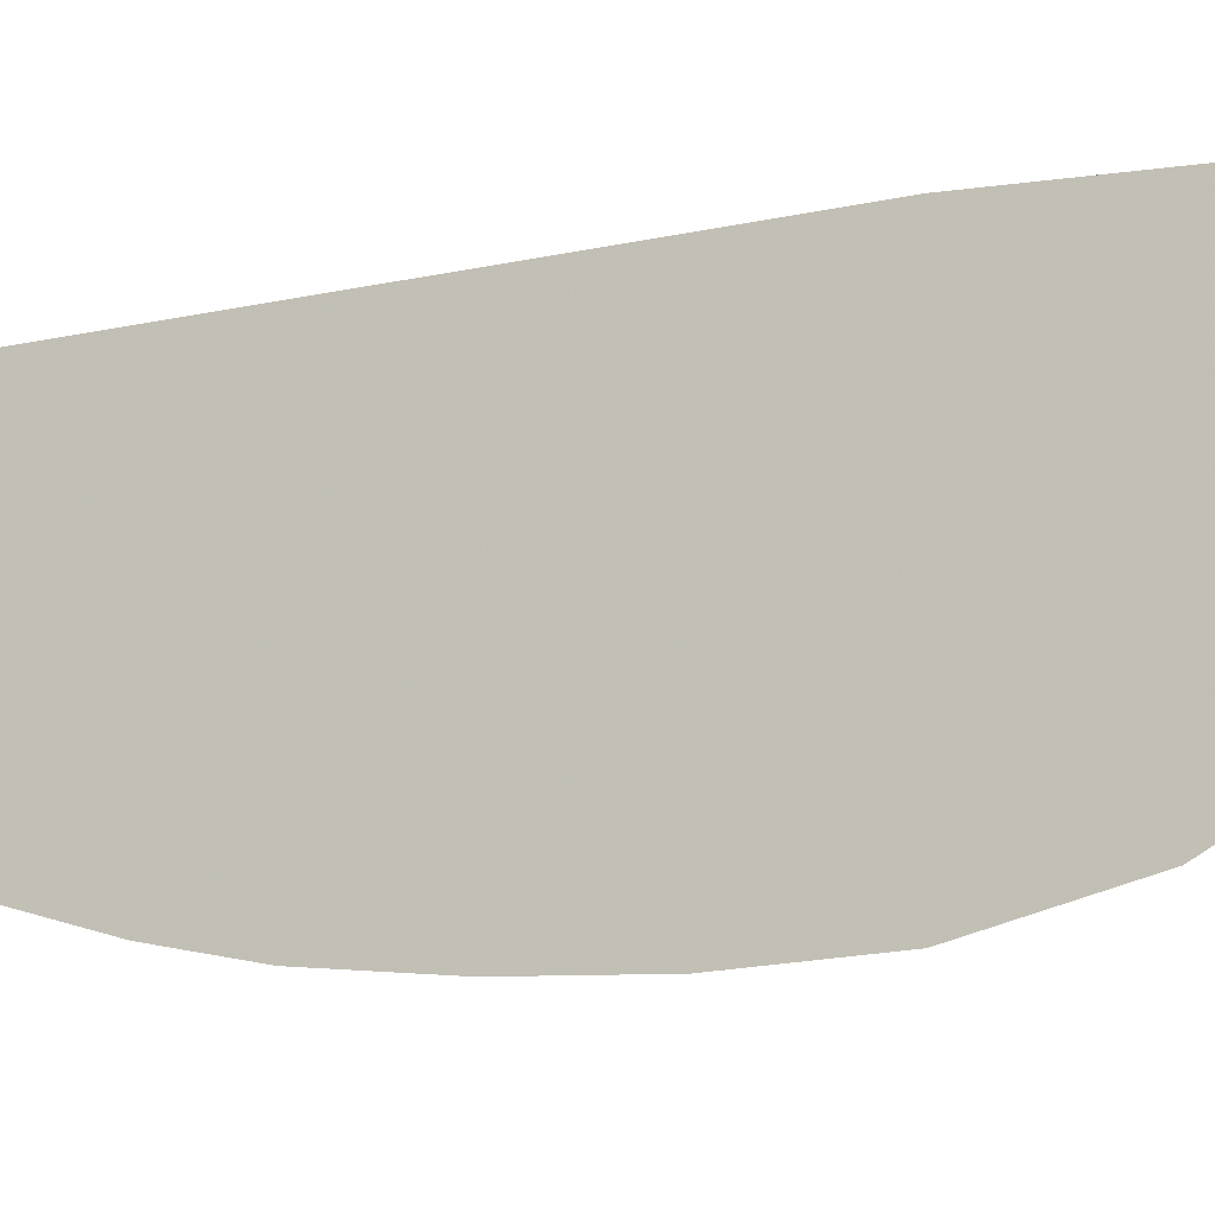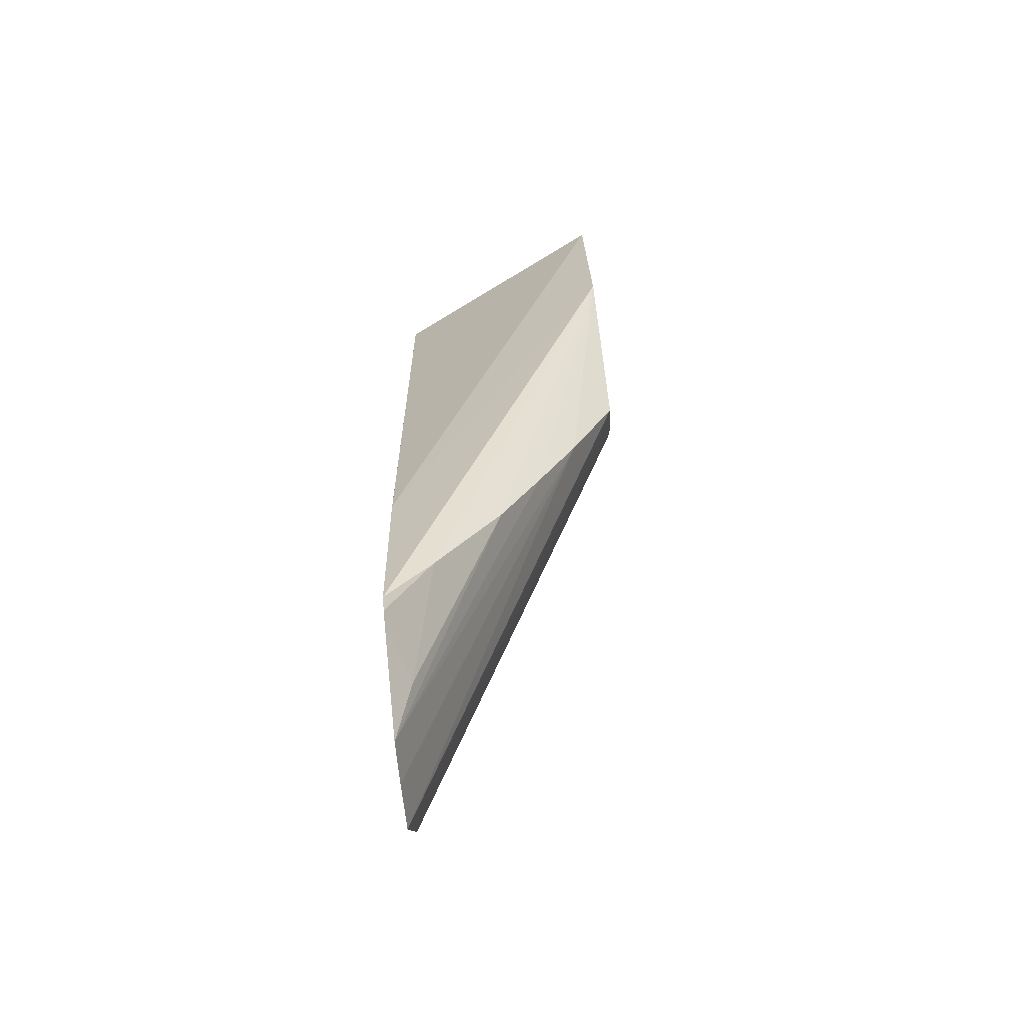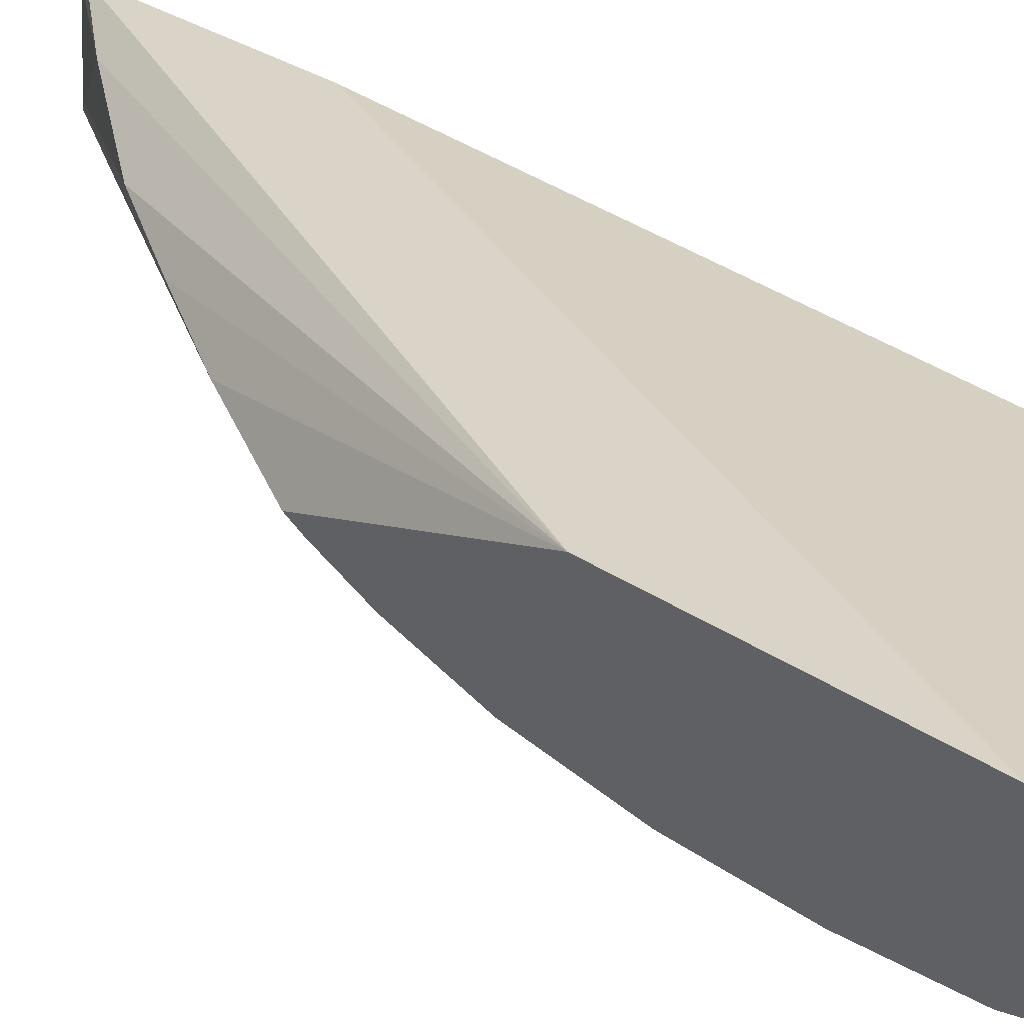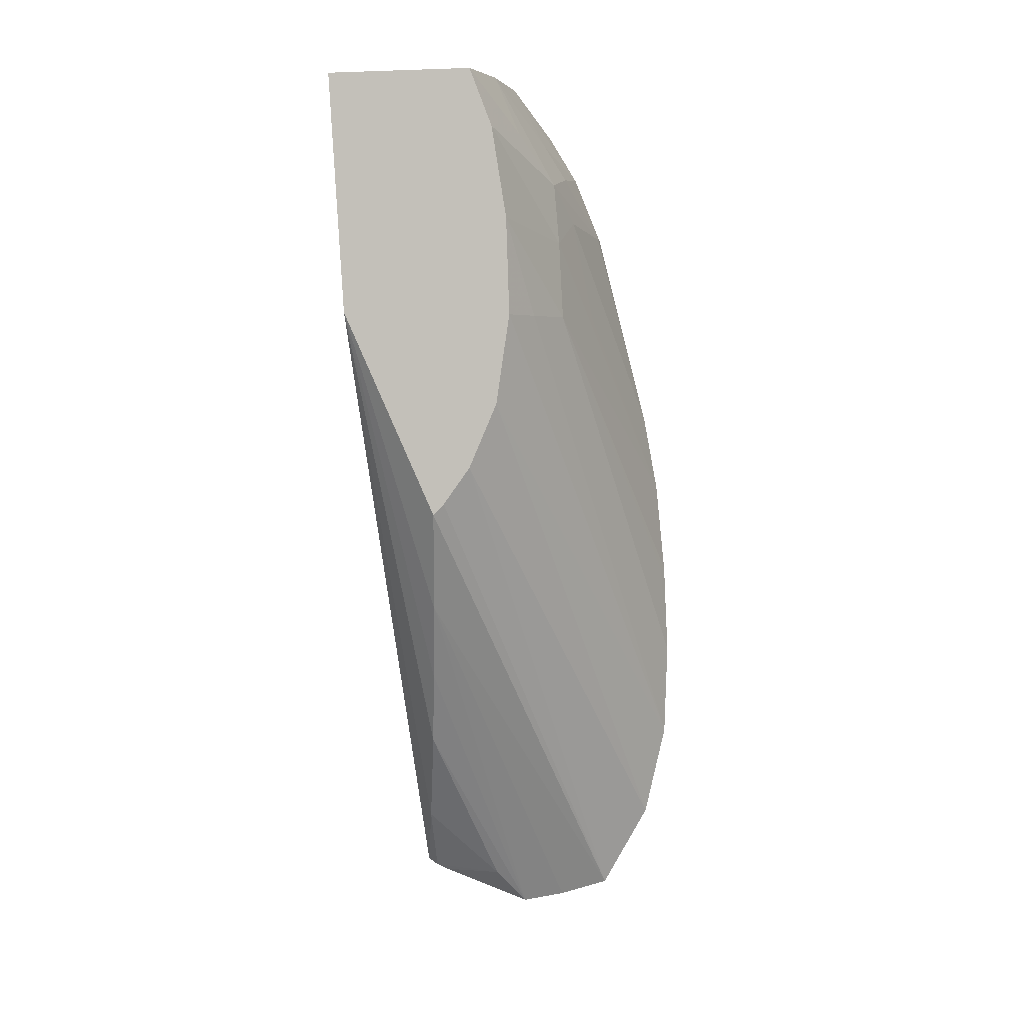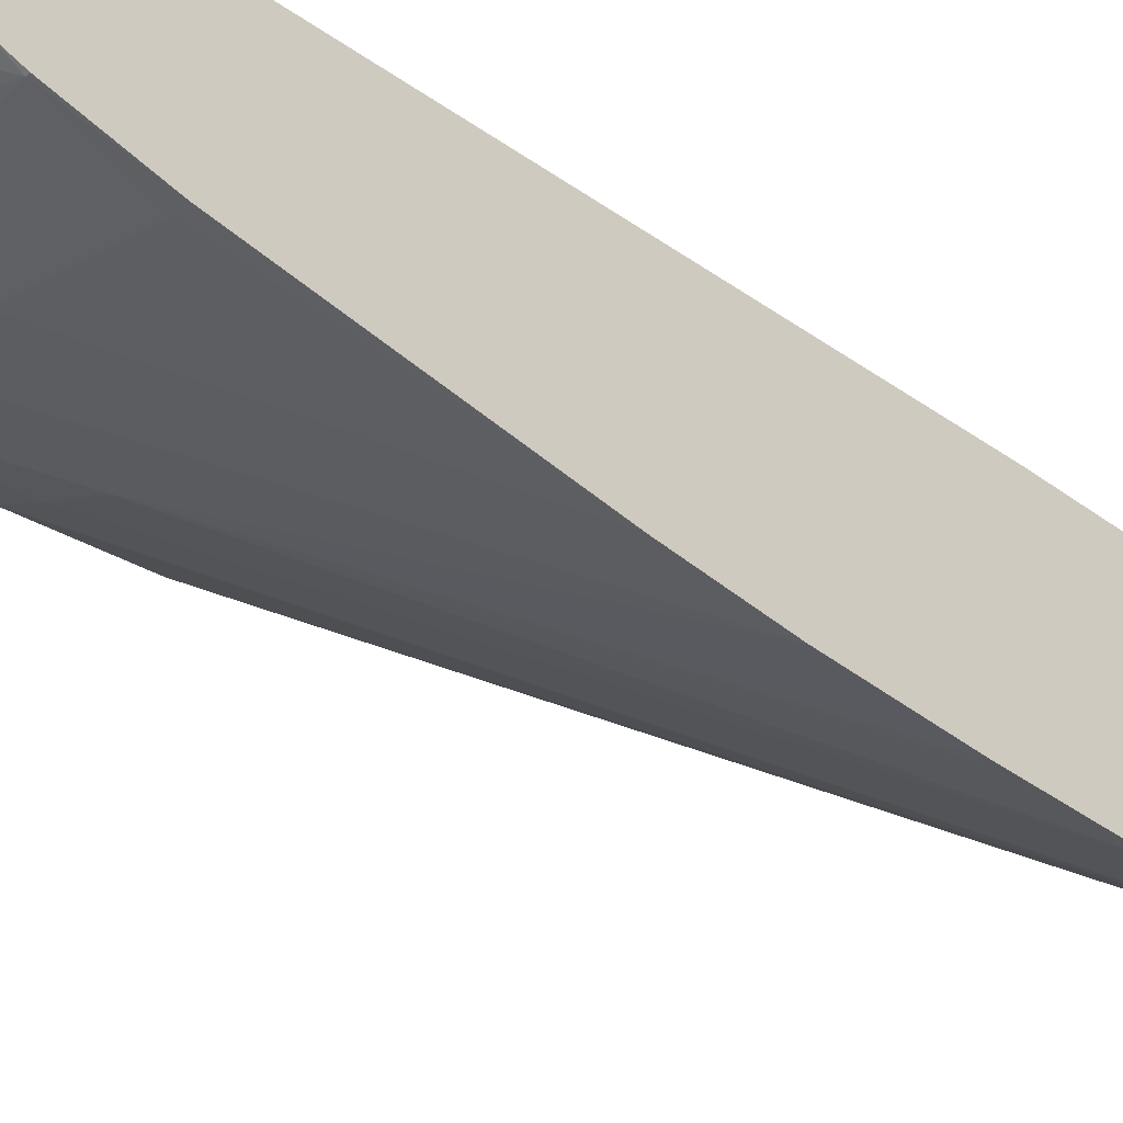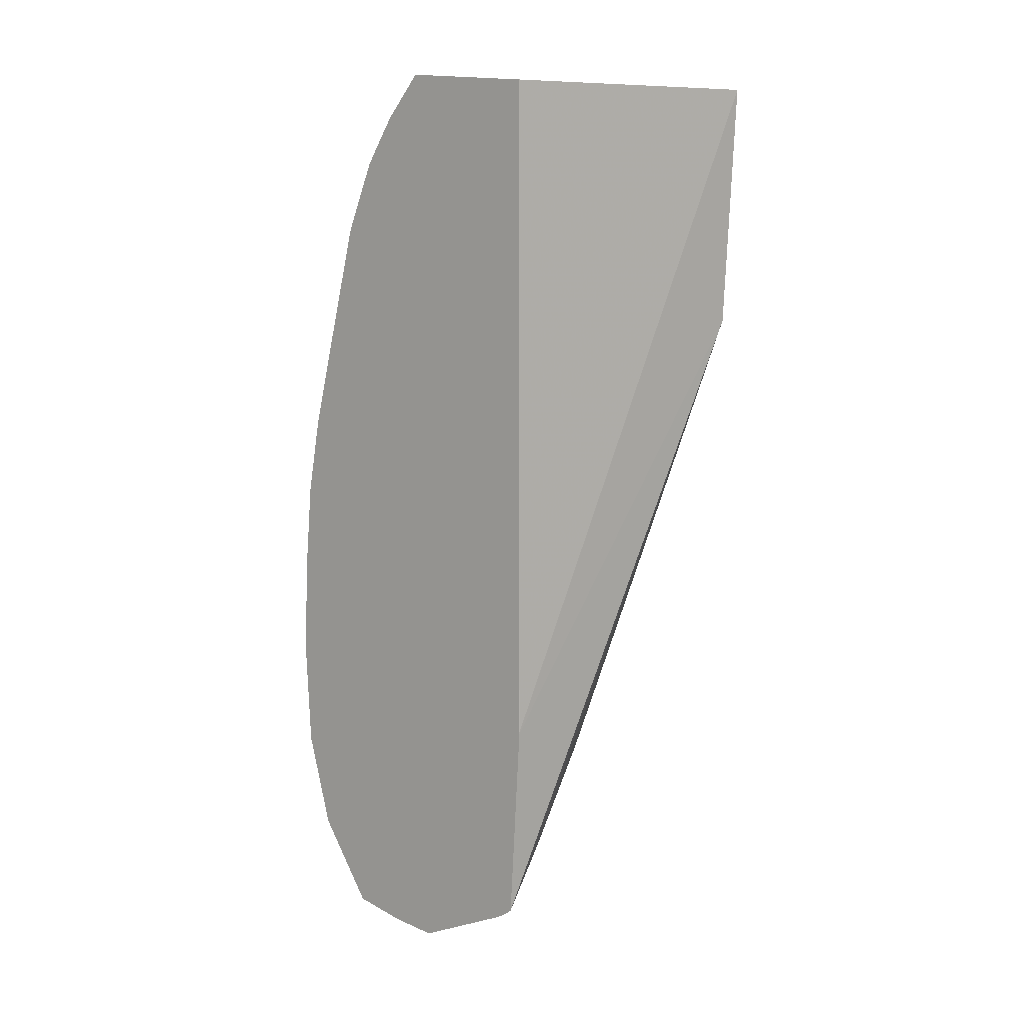
<metadata>
{"format":"obj","ext":"obj","renderer":"f3d","projection":"perspective","resolution":1024,"background":"white","views":[{"elev":-9.3,"azim":-51.1,"up":"+Z"},{"elev":-70.3,"azim":23.0,"up":"+Y"},{"elev":32.3,"azim":137.0,"up":"+Z"},{"elev":3.7,"azim":96.7,"up":"+Y"},{"elev":-38.7,"azim":-130.9,"up":"+Z"},{"elev":10.3,"azim":-35.7,"up":"+Y"}]}
</metadata>
<code>
v 0.0179 0.1516 0.04575
v 0.01791 0.154 0.0459
v 0.01545 0.1474 0.04543
v 0.01544 0.1454 0.0453
v 0.01586 0.146 0.0452
v 0.01647 0.147 0.04508
v 0.01685 0.1477 0.04501
v 0.01722 0.1485 0.04495
v 0.01765 0.1495 0.04488
v 0.01747 0.1541 0.04452
v 0.01538 0.154 0.04552
v 0.01545 0.1474 0.04544
v 0.01541 0.1453 0.0452
v 0.01538 0.1452 0.0445
v 0.01509 0.1448 0.04421
v 0.01496 0.1449 0.04378
v 0.0148 0.145 0.04329
v 0.01761 0.1496 0.04478
v 0.01675 0.1541 0.04435
v 0.0174 0.1535 0.04431
v 0.01675 0.1535 0.04409
v 0.01498 0.1541 0.04427
v 0.01537 0.1452 0.04509
v 0.01463 0.1458 0.04282
v 0.01753 0.15 0.04452
v 0.01582 0.1541 0.04425
v 0.01626 0.153 0.04377
v 0.01562 0.1532 0.0437
v 0.01588 0.1535 0.04391
v 0.01737 0.1526 0.04416
v 0.01642 0.1524 0.0437
v 0.01488 0.1537 0.04394
v 0.01455 0.1468 0.0426
v 0.01743 0.1507 0.04425
v 0.01482 0.1532 0.04366
v 0.01482 0.1534 0.04375
v 0.01588 0.1526 0.04359
v 0.01482 0.1526 0.04339
v 0.0165 0.1518 0.04366
v 0.01738 0.1516 0.04413
v 0.017 0.1516 0.04391
v 0.01652 0.1516 0.04365
v 0.01455 0.1497 0.04271
v 0.01579 0.1516 0.04338
v 0.0158 0.1518 0.04342
v 0.01455 0.1468 0.0426
v 0.01472 0.1526 0.04338
v 0.01479 0.1532 0.04366
v 0.01458 0.1505 0.04286
v 0.01465 0.1516 0.04314
v 0.01453 0.1477 0.04257
v 0.01461 0.1487 0.04265
v 0.01453 0.1487 0.04262
v 0.01454 0.1497 0.04271
v 0.01454 0.1497 0.04271
v 0.01457 0.1502 0.04281
f 1 2 3
f 1 3 4
f 1 4 5
f 1 5 6
f 1 6 7
f 1 7 8
f 1 8 9
f 1 9 18
f 1 18 25
f 1 25 34
f 1 34 40
f 1 40 30
f 1 30 20
f 1 20 10
f 1 10 2
f 2 10 19
f 2 19 26
f 2 26 22
f 2 22 11
f 2 11 12
f 2 12 3
f 3 12 11
f 3 11 22
f 3 22 32
f 3 32 36
f 3 36 48
f 3 48 47
f 3 47 50
f 3 50 49
f 3 49 56
f 3 56 55
f 3 55 54
f 3 54 53
f 3 53 51
f 3 51 46
f 3 46 33
f 3 33 24
f 3 24 17
f 3 17 16
f 3 16 15
f 3 15 23
f 3 23 13
f 3 13 4
f 4 13 5
f 5 13 14
f 5 14 6
f 6 14 15
f 6 15 7
f 7 15 8
f 8 15 16
f 8 16 17
f 8 17 9
f 9 17 18
f 10 20 21
f 10 21 19
f 13 23 14
f 14 23 15
f 17 24 25
f 17 25 18
f 19 21 27
f 19 27 28
f 19 28 29
f 19 29 26
f 20 30 31
f 20 31 27
f 20 27 21
f 22 26 32
f 24 33 34
f 24 34 25
f 26 29 35
f 26 35 36
f 26 36 32
f 27 37 38
f 27 38 28
f 27 31 37
f 28 35 29
f 28 38 35
f 30 39 31
f 30 40 41
f 30 41 42
f 30 42 39
f 31 39 43
f 31 43 44
f 31 44 45
f 31 45 37
f 33 46 40
f 33 40 34
f 35 38 47
f 35 47 48
f 35 48 36
f 37 45 49
f 37 49 38
f 38 49 50
f 38 50 47
f 39 42 43
f 40 46 41
f 41 46 51
f 41 51 42
f 42 51 52
f 42 52 53
f 42 53 43
f 43 54 55
f 43 55 44
f 43 53 54
f 44 55 56
f 44 56 49
f 44 49 45
f 51 53 52

</code>
